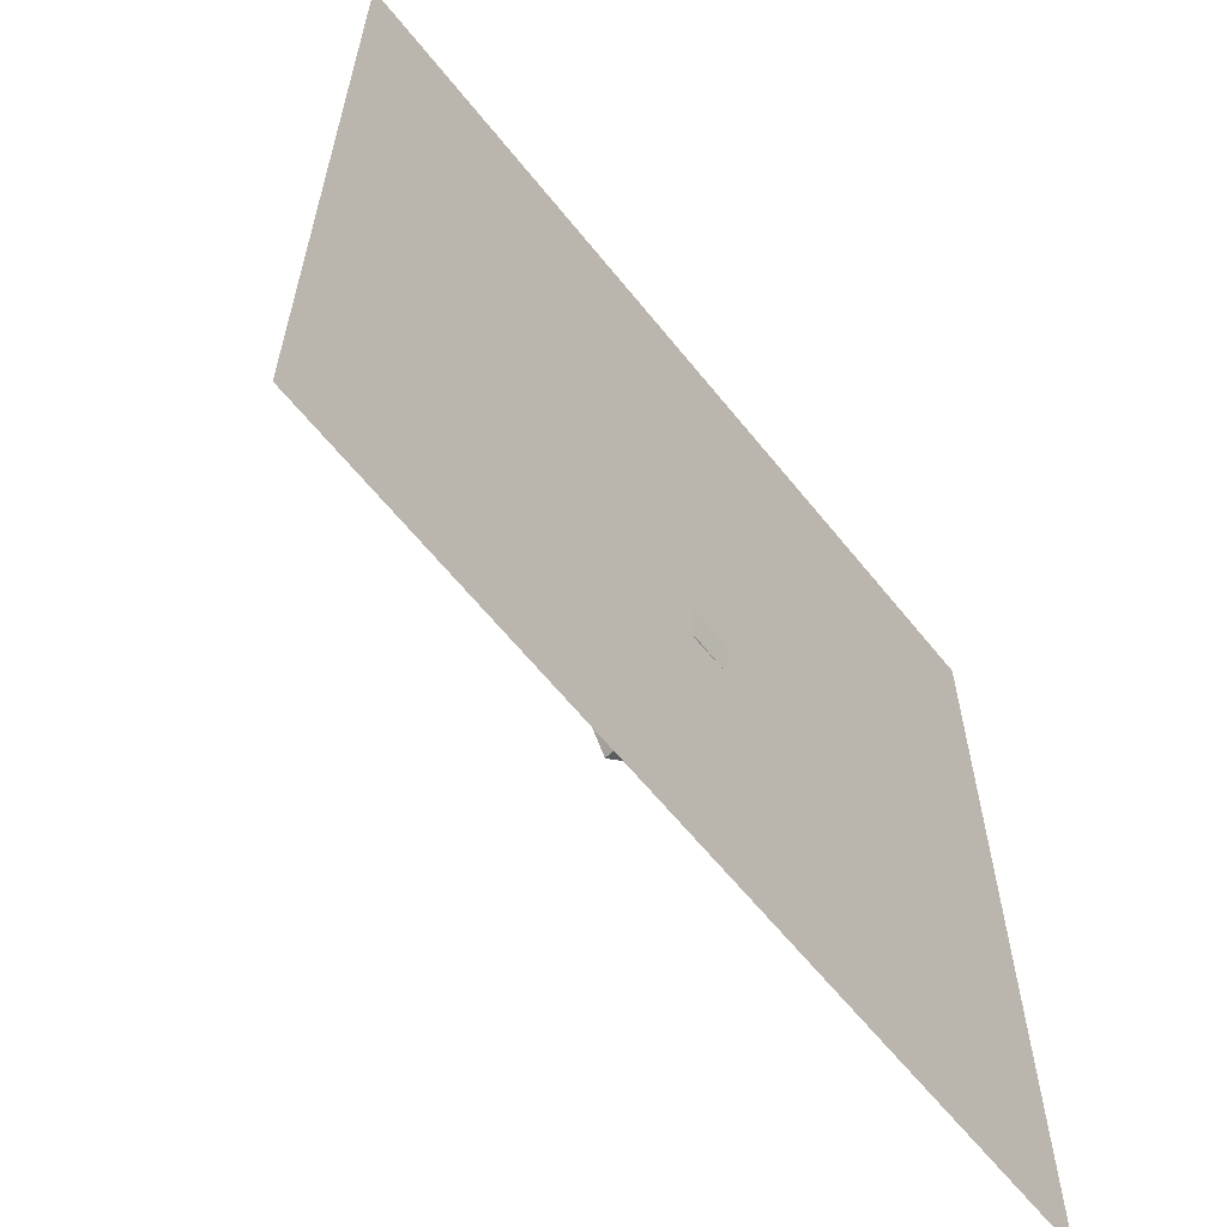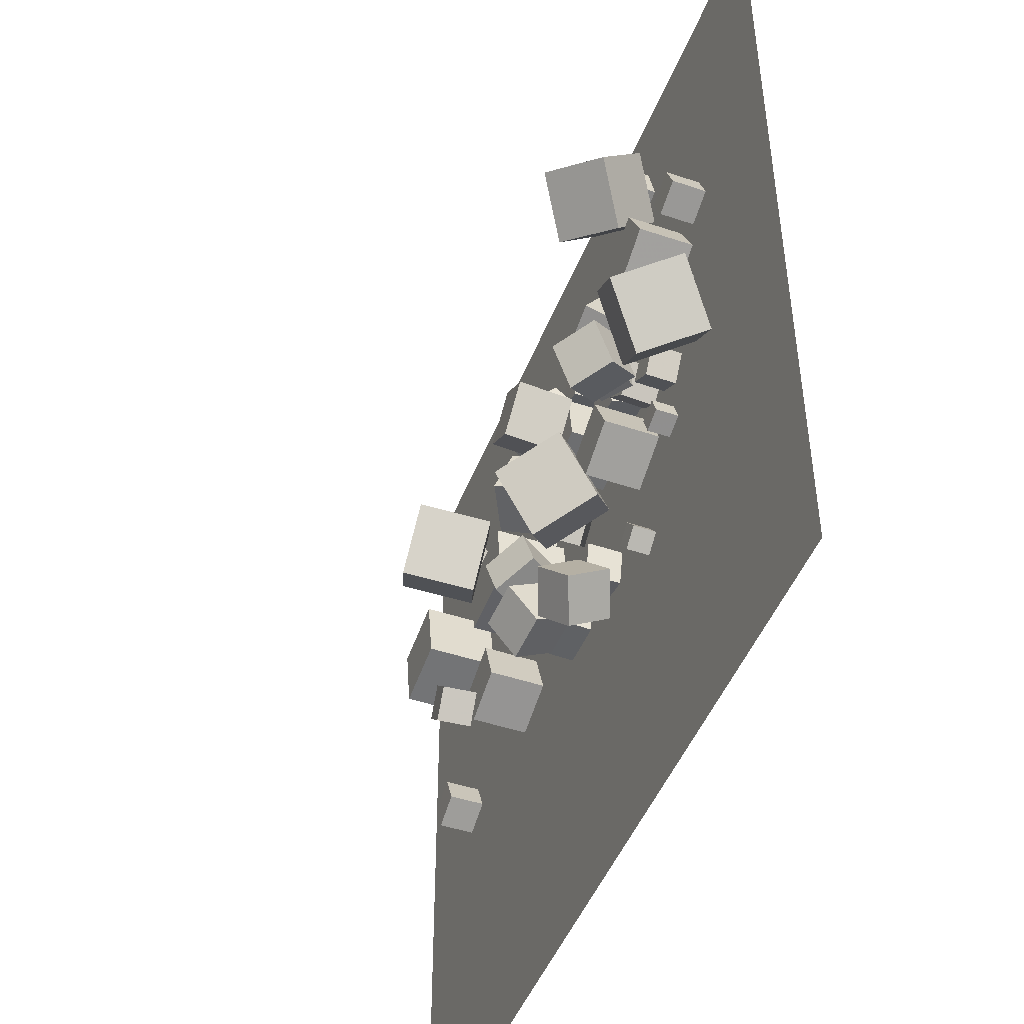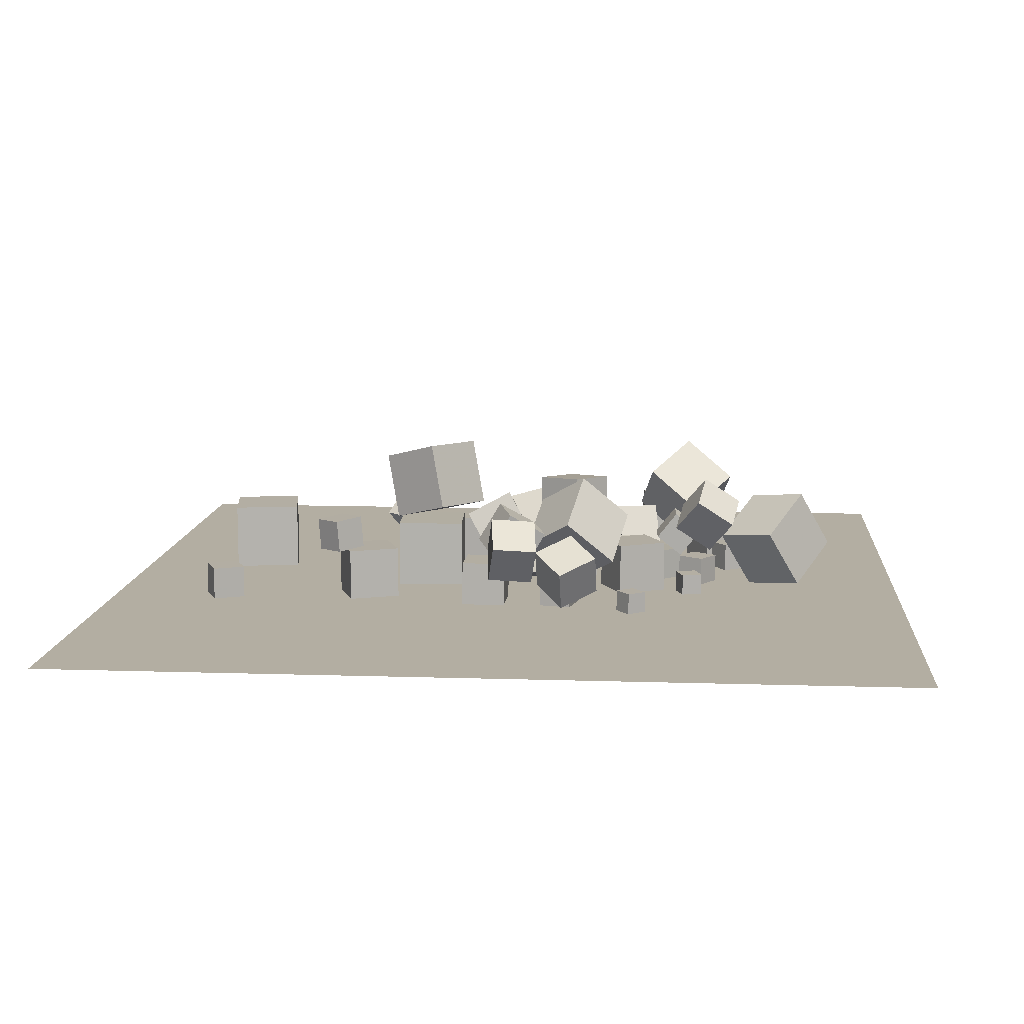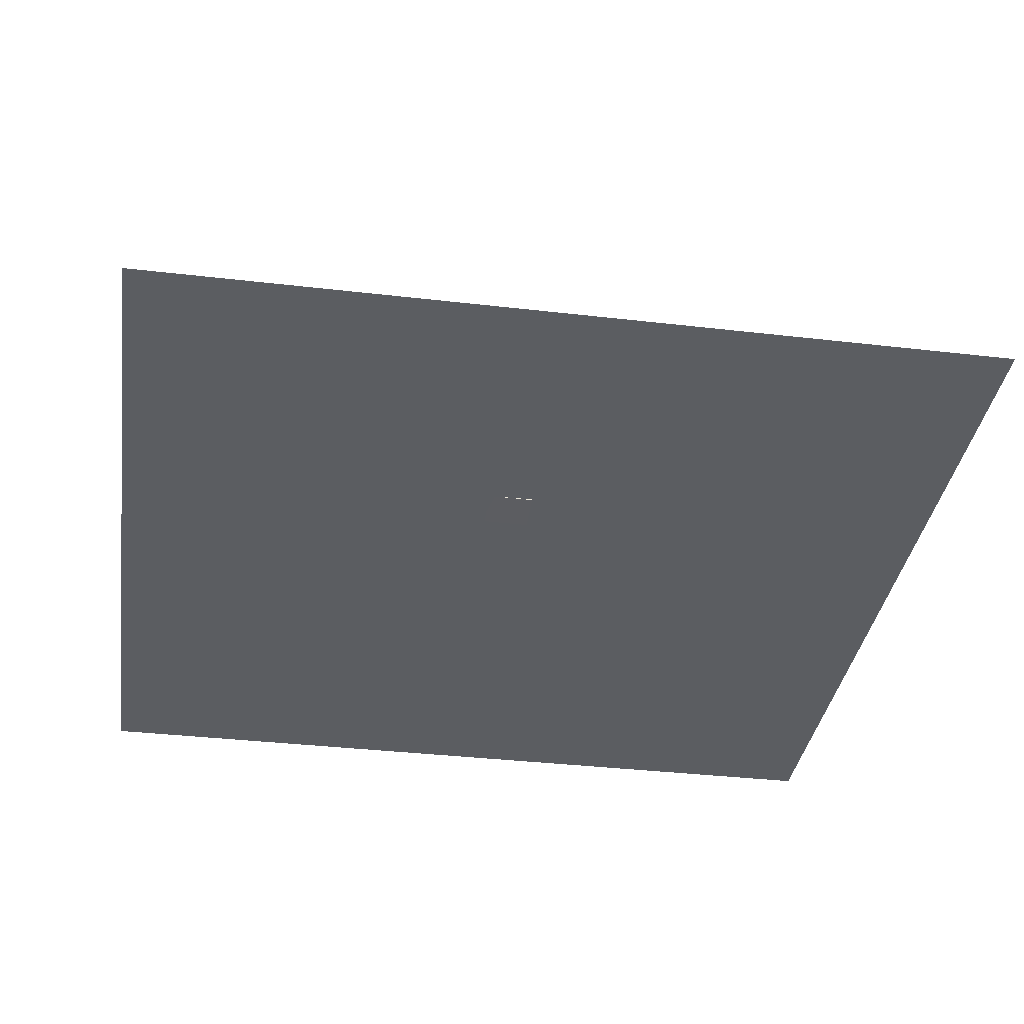
<metadata>
{"format":"obj","ext":"obj","renderer":"f3d","projection":"perspective","resolution":1024,"background":"white","views":[{"elev":-62.4,"azim":128.6,"up":"+Y"},{"elev":-47.1,"azim":69.2,"up":"+Y"},{"elev":10.8,"azim":4.6,"up":"+Z"},{"elev":-36.0,"azim":-8.7,"up":"+Z"}]}
</metadata>
<code>
v 6.921 17.78 -2.548
v 4.984 17.28 -2.562
v 6.652 18.77 -0.8304
v 4.716 18.27 -0.8446
v 7.343 16.11 -1.523
v 5.407 15.61 -1.538
v 7.075 17.1 0.1942
v 5.139 16.6 0.18
f 2 4 3
f 4 8 7
f 6 5 7
f 2 1 5
f 3 7 5
f 8 4 2
f 1 2 3
f 3 4 7
f 8 6 7
f 6 2 5
f 1 3 5
f 6 8 2
v 1.627 14.26 -0.2101
v 3.933 14.55 -0.2121
v 1.624 14.26 -2.535
v 3.931 14.56 -2.537
v 1.925 11.95 -0.2133
v 4.231 12.25 -0.2153
v 1.923 11.95 -2.539
v 4.229 12.25 -2.541
f 12 11 9
f 16 15 11
f 14 13 15
f 10 9 13
f 11 15 13
f 14 16 12
f 10 12 9
f 12 16 11
f 16 14 15
f 14 10 13
f 9 11 13
f 10 14 12
v 4.896 15.41 -1.596
v 4.205 16.05 -1.592
v 4.25 14.72 -1.588
v 3.56 15.36 -1.584
v 4.887 15.4 -2.541
v 4.197 16.05 -2.537
v 4.242 14.71 -2.533
v 3.551 15.36 -2.529
f 20 19 17
f 24 23 19
f 24 22 21
f 22 18 17
f 19 23 21
f 24 20 18
f 18 20 17
f 20 24 19
f 23 24 21
f 21 22 17
f 17 19 21
f 22 24 18
v 8.515 8.29 -2.553
v 9.407 8.6 -2.552
v 8.516 8.284 -1.608
v 9.409 8.594 -1.607
v 8.205 9.182 -2.547
v 9.097 9.493 -2.546
v 8.206 9.176 -1.602
v 9.099 9.486 -1.601
f 28 27 25
f 32 31 27
f 30 29 31
f 26 25 29
f 27 31 29
f 32 28 26
f 26 28 25
f 28 32 27
f 32 30 31
f 30 26 29
f 25 27 29
f 30 32 26
v 1.38 13.38 -0.106
v 1.351 13.57 2.211
v 2.784 15.22 -0.243
v 2.755 15.42 2.074
v 3.232 11.98 0.03412
v 3.204 12.17 2.351
v 4.637 13.83 -0.1029
v 4.608 14.02 2.214
f 36 35 33
f 40 39 35
f 38 37 39
f 34 33 37
f 33 35 39
f 40 36 34
f 34 36 33
f 36 40 35
f 40 38 39
f 38 34 37
f 37 33 39
f 38 40 34
v 4.517 10.38 -2.561
v 5.513 8.278 -2.538
v 4.505 10.4 -0.2356
v 5.501 8.298 -0.2126
v 6.618 11.38 -2.559
v 7.614 9.275 -2.536
v 6.606 11.4 -0.2339
v 7.602 9.295 -0.2109
f 44 43 41
f 44 48 47
f 46 45 47
f 42 41 45
f 43 47 45
f 48 44 42
f 42 44 41
f 43 44 47
f 48 46 47
f 46 42 45
f 41 43 45
f 46 48 42
v -5.779 13.13 0.2061
v -6.522 13.71 0.2298
v -5.376 13.67 -0.4569
v -6.119 14.25 -0.4332
v -5.356 13.64 0.8791
v -6.098 14.22 0.9027
v -4.953 14.18 0.2161
v -5.696 14.76 0.2397
f 52 51 49
f 56 55 51
f 54 53 55
f 54 50 49
f 49 51 55
f 54 56 52
f 50 52 49
f 52 56 51
f 56 54 55
f 53 54 49
f 53 49 55
f 50 54 52
v 0.9211 8.516 -0.3256
v 3.007 6.792 1.087
v 1.573 10.84 1.546
v 3.659 9.114 2.958
v 3.053 9.493 -2.28
v 5.138 7.769 -0.8675
v 3.705 11.81 -0.409
v 5.79 10.09 1.004
f 60 59 57
f 60 64 63
f 64 62 61
f 58 57 61
f 59 63 61
f 62 64 60
f 58 60 57
f 59 60 63
f 63 64 61
f 62 58 61
f 57 59 61
f 58 62 60
v 14.17 9.422 2.268
v 12.62 7.366 0.6222
v 15.57 10.4 -0.2628
v 14.02 8.343 -1.909
v 11.93 11.46 1.82
v 10.39 9.399 0.1738
v 13.33 12.43 -0.7112
v 11.79 10.38 -2.357
f 68 67 65
f 72 71 67
f 72 70 69
f 70 66 65
f 65 67 71
f 72 68 66
f 66 68 65
f 68 72 67
f 71 72 69
f 69 70 65
f 69 65 71
f 70 72 66
v -6.859 7.224 -0.1732
v -6.974 7.206 1.28
v -7.858 6.166 -0.2655
v -7.972 6.148 1.187
v -7.915 8.226 -0.244
v -8.03 8.208 1.209
v -8.914 7.168 -0.3363
v -9.028 7.15 1.117
f 76 75 73
f 80 79 75
f 78 77 79
f 74 73 77
f 73 75 79
f 80 76 74
f 74 76 73
f 76 80 75
f 80 78 79
f 78 74 77
f 77 73 79
f 78 80 74
v 7.262 10.87 -0.2344
v 8.163 10.86 0.9111
v 7.199 12.32 -0.1796
v 8.101 12.32 0.9659
v 8.405 10.95 -1.134
v 9.307 10.94 0.01139
v 8.343 12.4 -1.079
v 9.244 12.4 0.06624
f 84 83 81
f 84 88 87
f 88 86 85
f 82 81 85
f 83 87 85
f 88 84 82
f 82 84 81
f 83 84 87
f 87 88 85
f 86 82 85
f 81 83 85
f 86 88 82
v 4.899 12.95 -2.568
v 4.845 12.59 -1.156
v 5.12 14.34 -2.206
v 5.065 13.99 -0.7942
v 6.339 12.72 -2.569
v 6.284 12.37 -1.157
v 6.559 14.12 -2.208
v 6.505 13.76 -0.7958
f 92 91 89
f 92 96 95
f 96 94 93
f 90 89 93
f 91 95 93
f 96 92 90
f 90 92 89
f 91 92 95
f 95 96 93
f 94 90 93
f 89 91 93
f 94 96 90
v -2.293 12.53 0.4626
v -0.2557 12.88 1.528
v -2.24 14.71 -0.3451
v -0.2029 15.06 0.7206
v -1.174 11.8 -1.44
v 0.8634 12.15 -0.3739
v -1.121 13.98 -2.247
v 0.9161 14.33 -1.182
f 100 99 97
f 104 103 99
f 102 101 103
f 102 98 97
f 99 103 101
f 104 100 98
f 98 100 97
f 100 104 99
f 104 102 103
f 101 102 97
f 97 99 101
f 102 104 98
v 7.458 11.4 -1.041
v 8.456 12.46 -1.091
v 6.396 12.39 -1.044
v 7.394 13.46 -1.094
v 7.426 11.36 -2.498
v 8.424 12.42 -2.548
v 6.364 12.36 -2.501
v 7.362 13.42 -2.551
f 106 108 107
f 112 111 107
f 110 109 111
f 106 105 109
f 107 111 109
f 112 108 106
f 105 106 107
f 108 112 107
f 112 110 111
f 110 106 109
f 105 107 109
f 110 112 106
v 9.416 10.56 -2.542
v 9.428 10.57 -1.256
v 8.346 11.27 -2.536
v 8.358 11.28 -1.251
v 10.13 11.63 -2.555
v 10.14 11.64 -1.269
v 9.057 12.34 -2.549
v 9.069 12.35 -1.264
f 114 116 115
f 120 119 115
f 118 117 119
f 118 114 113
f 113 115 119
f 120 116 114
f 113 114 115
f 116 120 115
f 120 118 119
f 117 118 113
f 117 113 119
f 118 120 114
v 2.912 3.335 -2.153
v 2.884 2.341 -0.4182
v 1.707 4.728 -1.374
v 1.679 3.733 0.3608
v 4.508 4.37 -1.534
v 4.48 3.375 0.2011
v 3.302 5.763 -0.7548
v 3.274 4.768 0.9801
f 124 123 121
f 128 127 123
f 126 125 127
f 122 121 125
f 123 127 125
f 126 128 124
f 122 124 121
f 124 128 123
f 128 126 127
f 126 122 125
f 121 123 125
f 122 126 124
v 8.507 11.27 1.35
v 9.573 10.37 2.77
v 10.15 11.48 0.2517
v 11.22 10.58 1.671
v 8.165 9.505 0.4888
v 9.231 8.604 1.909
v 9.811 9.722 -0.6097
v 10.88 8.822 0.8101
f 130 132 131
f 136 135 131
f 136 134 133
f 130 129 133
f 131 135 133
f 136 132 130
f 129 130 131
f 132 136 131
f 135 136 133
f 134 130 133
f 129 131 133
f 134 136 130
v 0.2826 8.41 -0.8553
v -1.314 7.755 0.1555
v 1.306 8.556 0.8565
v -0.2903 7.901 1.867
v 0.9169 6.525 -1.074
v -0.6798 5.871 -0.06303
v 1.941 6.672 0.638
v 0.3441 6.017 1.649
f 140 139 137
f 140 144 143
f 142 141 143
f 138 137 141
f 139 143 141
f 142 144 140
f 138 140 137
f 139 140 143
f 144 142 143
f 142 138 141
f 137 139 141
f 138 142 140
v -6.243 11.77 3.501
v -3.85 10.05 4.285
v -4.438 14.23 3.405
v -2.045 12.51 4.19
v -5.665 11.24 0.5524
v -3.272 9.511 1.337
v -3.86 13.7 0.4568
v -1.467 11.97 1.241
f 148 147 145
f 152 151 147
f 152 150 149
f 146 145 149
f 147 151 149
f 150 152 148
f 146 148 145
f 148 152 147
f 151 152 149
f 150 146 149
f 145 147 149
f 146 150 148
v -14.27 13.07 -2.562
v -14.27 13.06 0.4908
v -14.77 16.08 -2.554
v -14.77 16.07 0.4987
v -11.26 13.57 -2.561
v -11.25 13.56 0.4915
v -11.76 16.58 -2.553
v -11.76 16.57 0.4995
f 156 155 153
f 160 159 155
f 158 157 159
f 154 153 157
f 153 155 159
f 160 156 154
f 154 156 153
f 156 160 155
f 160 158 159
f 158 154 157
f 157 153 159
f 158 160 154
v -0.7291 5.866 0.03457
v -0.5407 4.21 -1.071
v -0.4232 4.793 1.694
v -0.2348 3.137 0.5886
v 1.238 6.191 -0.1176
v 1.427 4.535 -1.223
v 1.544 5.118 1.542
v 1.733 3.462 0.4364
f 162 164 163
f 168 167 163
f 166 165 167
f 162 161 165
f 163 167 165
f 168 164 162
f 161 162 163
f 164 168 163
f 168 166 167
f 166 162 165
f 161 163 165
f 166 168 162
v 0.9565 9.233 -1.812
v 0.4716 9.788 0.0378
v -0.2605 10.63 -2.549
v -0.7453 11.18 -0.6991
v 2.456 10.54 -1.812
v 1.971 11.1 0.0378
v 1.239 11.94 -2.549
v 0.7541 12.49 -0.6991
f 172 171 169
f 176 175 171
f 174 173 175
f 170 169 173
f 169 171 175
f 176 172 170
f 170 172 169
f 172 176 171
f 176 174 175
f 174 170 173
f 173 169 175
f 174 176 170
v -1.934 5.534 -2.57
v -1.882 5.544 -0.5708
v -1.88 7.533 -2.581
v -1.828 7.543 -0.5818
v 0.06428 5.48 -2.622
v 0.1164 5.489 -0.6226
v 0.1183 7.479 -2.633
v 0.1704 7.489 -0.6336
f 178 180 179
f 184 183 179
f 182 181 183
f 178 177 181
f 179 183 181
f 184 180 178
f 177 178 179
f 180 184 179
f 184 182 183
f 182 178 181
f 177 179 181
f 182 184 178
v 11.77 14.68 -1.26
v 11.09 15.78 -1.264
v 10.68 14 -1.268
v 10 15.1 -1.273
v 11.78 14.69 -2.546
v 11.1 15.78 -2.55
v 10.69 14 -2.554
v 10.01 15.1 -2.559
f 188 187 185
f 192 191 187
f 190 189 191
f 190 186 185
f 187 191 189
f 192 188 186
f 186 188 185
f 188 192 187
f 192 190 191
f 189 190 185
f 185 187 189
f 190 192 186
v 13.43 18.31 -1.09
v 12.88 19.66 -1.097
v 12.08 17.75 -1.089
v 11.53 19.1 -1.096
v 13.43 18.3 -2.548
v 12.88 19.65 -2.555
v 12.09 17.75 -2.547
v 11.53 19.1 -2.554
f 196 195 193
f 196 200 199
f 200 198 197
f 194 193 197
f 193 195 199
f 200 196 194
f 194 196 193
f 195 196 199
f 199 200 197
f 198 194 197
f 197 193 199
f 198 200 194
v -7.341 6.112 -0.2224
v -5.164 6.931 -0.2121
v -8.159 8.288 -0.2489
v -5.983 9.107 -0.2385
v -7.322 6.091 -2.547
v -5.145 6.909 -2.537
v -8.14 8.267 -2.574
v -5.964 9.086 -2.564
f 204 203 201
f 208 207 203
f 206 205 207
f 202 201 205
f 203 207 205
f 208 204 202
f 202 204 201
f 204 208 203
f 208 206 207
f 206 202 205
f 201 203 205
f 206 208 202
v 1.239 17.36 -2.555
v 2.61 16.86 -2.549
v 1.234 17.36 -1.097
v 2.604 16.86 -1.091
v 1.735 18.73 -2.556
v 3.106 18.23 -2.549
v 1.73 18.73 -1.098
v 3.1 18.23 -1.092
f 212 211 209
f 212 216 215
f 214 213 215
f 214 210 209
f 209 211 215
f 216 212 210
f 210 212 209
f 211 212 215
f 216 214 215
f 213 214 209
f 213 209 215
f 214 216 210
v 3.195 5.178 -1.092
v 3.532 6.596 -1.097
v 1.777 5.515 -1.094
v 2.114 6.933 -1.098
v 3.196 5.173 -2.55
v 3.533 6.592 -2.554
v 1.778 5.51 -2.551
v 2.114 6.928 -2.556
f 220 219 217
f 224 223 219
f 222 221 223
f 218 217 221
f 219 223 221
f 222 224 220
f 218 220 217
f 220 224 219
f 224 222 223
f 222 218 221
f 217 219 221
f 218 222 220
v -13.88 5.683 -2.554
v -13.88 5.679 -1.097
v -14.48 7.01 -2.549
v -14.48 7.007 -1.092
v -12.55 6.285 -2.556
v -12.55 6.282 -1.098
v -13.16 7.613 -2.551
v -13.15 7.609 -1.093
f 226 228 227
f 228 232 231
f 230 229 231
f 226 225 229
f 227 231 229
f 230 232 228
f 225 226 227
f 227 228 231
f 232 230 231
f 230 226 229
f 225 227 229
f 226 230 228
v 6.223 23.46 -0.7878
v 6.854 21.27 1.24
v 8.158 25.34 0.6424
v 8.788 23.15 2.671
v 8.499 22.47 -2.565
v 9.13 20.28 -0.5369
v 10.43 24.35 -1.135
v 11.06 22.16 0.8933
f 236 235 233
f 240 239 235
f 238 237 239
f 234 233 237
f 233 235 239
f 240 236 234
f 234 236 233
f 236 240 235
f 240 238 239
f 238 234 237
f 237 233 239
f 238 240 234
v -5.414 9.537 0.5031
v -2.365 9.69 0.5032
v -5.567 12.59 0.5021
v -2.518 12.74 0.5022
v -5.414 9.536 -2.549
v -2.365 9.689 -2.549
v -5.566 12.58 -2.55
v -2.518 12.74 -2.55
f 242 244 243
f 248 247 243
f 246 245 247
f 242 241 245
f 241 243 247
f 248 244 242
f 241 242 243
f 244 248 243
f 248 246 247
f 246 242 245
f 245 241 247
f 246 248 242
v -3.985 14.83 -1.592
v -4.235 13.92 -1.593
v -3.074 14.58 -1.593
v -3.324 13.67 -1.593
v -3.985 14.83 -2.537
v -4.235 13.92 -2.538
v -3.074 14.58 -2.538
v -3.324 13.67 -2.538
f 252 251 249
f 256 255 251
f 254 253 255
f 254 250 249
f 251 255 253
f 256 252 250
f 250 252 249
f 252 256 251
f 256 254 255
f 253 254 249
f 249 251 253
f 254 256 250
v 8.768 17.66 -0.223
v 9.786 15.57 -0.2241
v 10.86 18.68 -0.2225
v 11.88 16.59 -0.2236
v 8.768 17.66 -2.548
v 9.786 15.57 -2.549
v 10.86 18.68 -2.548
v 11.88 16.59 -2.549
f 260 259 257
f 264 263 259
f 262 261 263
f 258 257 261
f 259 263 261
f 264 260 258
f 258 260 257
f 260 264 259
f 264 262 263
f 262 258 261
f 257 259 261
f 262 264 258
v -0.8484 16.35 0.5933
v -0.4728 14.56 -0.8468
v 1.391 16.32 1.219
v 1.766 14.53 -0.2211
v -0.3468 17.84 -1.122
v 0.02884 16.05 -2.562
v 1.892 17.81 -0.496
v 2.268 16.02 -1.936
f 266 268 267
f 268 272 271
f 270 269 271
f 266 265 269
f 265 267 271
f 270 272 268
f 265 266 267
f 267 268 271
f 272 270 271
f 270 266 269
f 269 265 271
f 266 270 268
v 5.438 4.787 -1.601
v 5.433 4.789 -2.546
v 6.013 4.037 -1.606
v 6.008 4.04 -2.551
v 6.188 5.362 -1.604
v 6.183 5.365 -2.549
v 6.763 4.613 -1.609
v 6.758 4.615 -2.554
f 274 276 275
f 276 280 279
f 278 277 279
f 274 273 277
f 275 279 277
f 280 276 274
f 273 274 275
f 275 276 279
f 280 278 279
f 278 274 277
f 273 275 277
f 278 280 274
v -0.9299 18.72 -2.561
v -1.052 19.65 -2.559
v -0.8863 18.72 -1.617
v -1.009 19.66 -1.615
v -1.866 18.59 -2.517
v -1.988 19.53 -2.516
v -1.822 18.6 -1.573
v -1.945 19.54 -1.572
f 284 283 281
f 284 288 287
f 288 286 285
f 282 281 285
f 283 287 285
f 288 284 282
f 282 284 281
f 283 284 287
f 287 288 285
f 286 282 285
f 281 283 285
f 286 288 282
v -1.023 14.72 -2.548
v -1.03 14.71 -0.2224
v -3.331 15 -2.555
v -3.338 15 -0.2299
v -0.7401 17.02 -2.545
v -0.7478 17.02 -0.22
v -3.048 17.31 -2.553
v -3.056 17.3 -0.2274
f 290 292 291
f 296 295 291
f 294 293 295
f 290 289 293
f 291 295 293
f 296 292 290
f 289 290 291
f 292 296 291
f 296 294 295
f 294 290 293
f 289 291 293
f 294 296 290
v 8.215 26.32 -2.566
v 8.227 26.33 -0.566
v 8.742 24.39 -2.564
v 8.754 24.4 -0.5645
v 6.286 25.8 -2.553
v 6.298 25.8 -0.5532
v 6.813 23.87 -2.552
v 6.825 23.87 -0.5517
f 300 299 297
f 304 303 299
f 304 302 301
f 298 297 301
f 297 299 303
f 304 300 298
f 298 300 297
f 300 304 299
f 303 304 301
f 302 298 301
f 301 297 303
f 302 304 298
v -18.87 -7.621 -2.577
v 18.87 -7.621 -2.577
v -18.87 30.12 -2.577
v 18.87 30.12 -2.577
f 306 308 307
f 305 306 307

</code>
